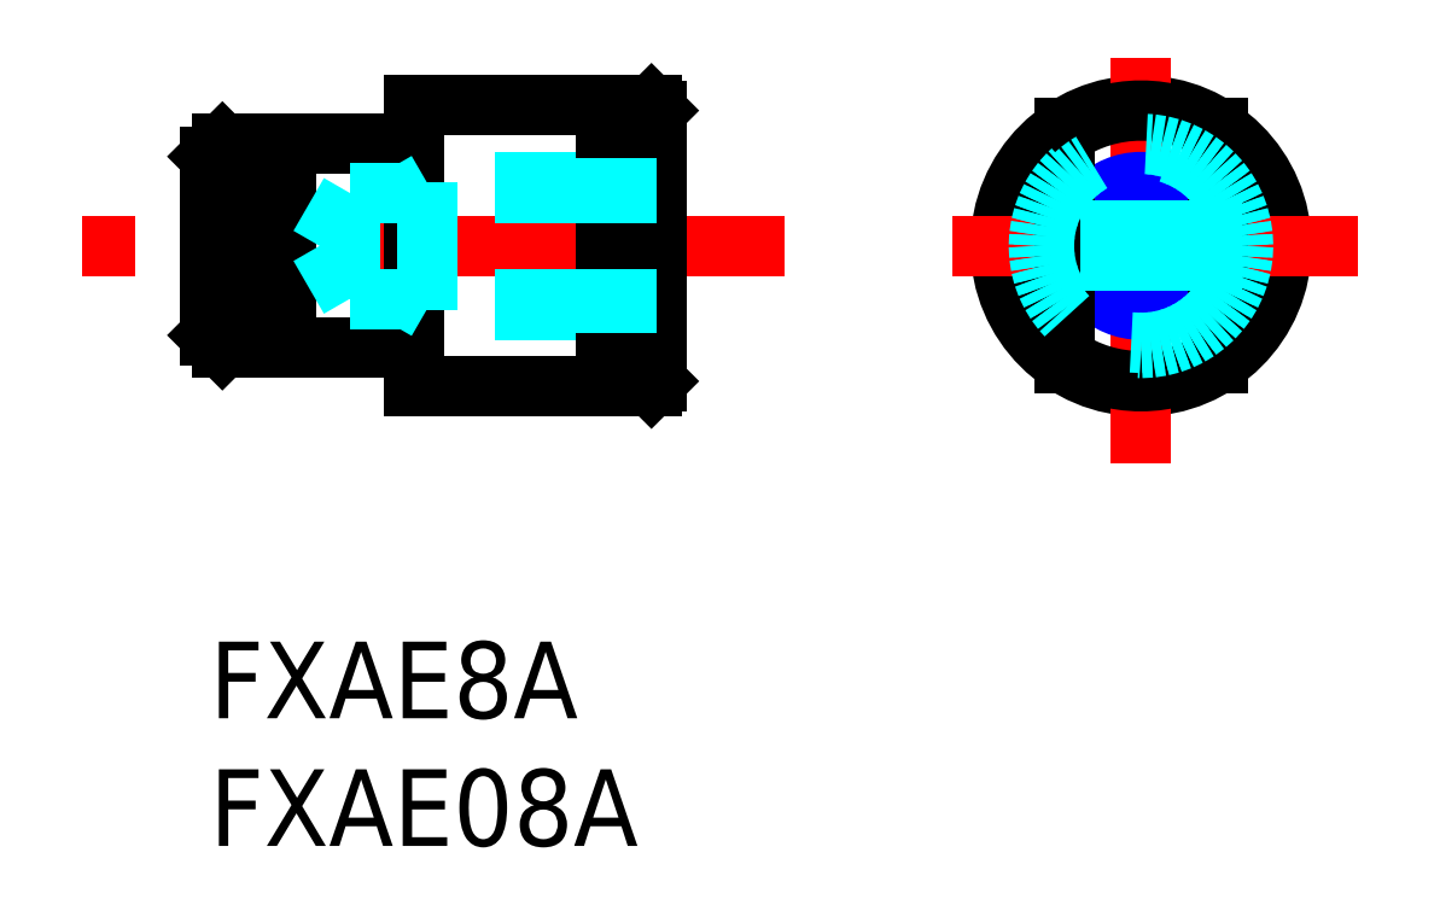
<metadata>
{"format":"dxf","ext":"dxf","renderer":"ezdxf+matplotlib","layout":"modelspace","background":"white","min_lineweight":24,"dpi":150}
</metadata>
<code>
0
SECTION
2
ENTITIES
0
TEXT
8
MSM_PART_NUMBER
10
0
20
-3
30
0
40
3
1
FXAE8A
0
TEXT
8
MSM_PART_NUMBER
10
0
20
-8
30
0
40
3
1
FXAE08A
0
LINE
8
MSM_CONTINUOUS
10
17.3
20
10
30
0
11
8
21
10
31
0
0
CIRCLE
8
MSM_CONTINUOUS
10
36.47
20
15.5
30
0
40
5.5
0
LINE
8
MSM_CENTER
10
36.47
20
7
30
0
11
36.47
21
24
31
0
0
CIRCLE
8
MSM_CONTINUOUS
10
36.47
20
15.5
30
0
40
2.067
0
CIRCLE
8
MSM_NARROW
10
36.47
20
15.5
30
0
40
2.5
0
LINE
8
MSM_CENTER
10
44.97
20
15.5
30
0
11
27.97
21
15.5
31
0
0
LINE
8
MSM_CENTER
10
22.5
20
15.5
30
0
11
-5
21
15.5
31
0
0
LINE
8
MSM_CONTINUOUS
10
17.5
20
20.8
30
0
11
17.5
21
10.2
31
0
0
LINE
8
MSM_CONTINUOUS
10
8
20
10
30
0
11
8
21
21
31
0
0
LINE
8
MSM_CONTINUOUS
10
7.45e-14
20
12
30
0
11
7.45e-14
21
14.9
31
0
0
LINE
8
MSM_CONTINUOUS
10
3
20
19.5
30
0
11
3
21
11.5
31
0
0
LINE
8
MSM_CONTINUOUS
10
2.1
20
19.5
30
0
11
2.1
21
11.5
31
0
0
LINE
8
MSM_CONTINUOUS
10
17.3
20
21
30
0
11
8
21
21
31
0
0
LINE
8
MSM_CONTINUOUS
10
33.47
20
10.89
30
0
11
33.47
21
20.11
31
0
0
LINE
8
MSM_CONTINUOUS
10
39.47
20
10.89
30
0
11
39.47
21
20.11
31
0
0
ARC
8
MSM_CONTINUOUS
10
36.47
20
15.5
30
0
40
5.3
50
55.53
51
124.5
0
ARC
8
MSM_CONTINUOUS
10
36.47
20
15.5
30
0
40
5.3
50
235.5
51
304.5
0
LINE
8
MSM_CONTINUOUS
10
2.8
20
11.7
30
0
11
2.3
21
11.7
31
0
0
LINE
8
MSM_CONTINUOUS
10
2.8
20
19.3
30
0
11
2.3
21
19.3
31
0
0
LINE
8
MSM_CONTINUOUS
10
2.1
20
19.5
30
0
11
0.5
21
19.5
31
0
0
LINE
8
MSM_CONTINUOUS
10
2.1
20
11.5
30
0
11
0.5
21
11.5
31
0
0
LINE
8
MSM_CONTINUOUS
10
7.8
20
19.5
30
0
11
3
21
19.5
31
0
0
LINE
8
MSM_CONTINUOUS
10
7.8
20
11.5
30
0
11
3
21
11.5
31
0
0
LINE
8
MSM_CONTINUOUS
10
15.5
20
10.89
30
0
11
15.5
21
20.11
31
0
0
LINE
8
MSM_CONTINUOUS
10
17.3
20
21
30
0
11
17.5
21
20.8
31
0
0
LINE
8
MSM_CONTINUOUS
10
17.3
20
10
30
0
11
17.5
21
10.2
31
0
0
LINE
8
MSM_CONTINUOUS
10
17.3
20
21
30
0
11
17.3
21
20.11
31
0
0
LINE
8
MSM_CONTINUOUS
10
17.3
20
10
30
0
11
17.3
21
10.89
31
0
0
LINE
8
MSM_CONTINUOUS
10
0.5
20
11.5
30
0
11
7.45e-14
21
12
31
0
0
LINE
8
MSM_CONTINUOUS
10
0.5
20
19.5
30
0
11
7.45e-14
21
19
31
0
0
LINE
8
MSM_CONTINUOUS
10
0.5
20
19.5
30
0
11
0.5
21
16.1
31
0
0
ARC
8
MSM_CONTINUOUS
10
7.8
20
11.3
30
0
40
0.2
50
0
51
90
0
ARC
8
MSM_CONTINUOUS
10
7.8
20
19.7
30
0
40
0.2
50
270
51
0
0
ARC
8
MSM_CONTINUOUS
10
2.8
20
19.5
30
0
40
0.2
50
270
51
0
0
ARC
8
MSM_CONTINUOUS
10
2.3
20
19.5
30
0
40
0.2
50
180
51
270
0
ARC
8
MSM_CONTINUOUS
10
2.3
20
11.5
30
0
40
0.2
50
90
51
180
0
ARC
8
MSM_CONTINUOUS
10
2.8
20
11.5
30
0
40
0.2
50
0
51
90
0
LINE
8
MSM_DASHED
10
17.5
20
18
30
0
11
8.5
21
18
31
0
0
LINE
8
MSM_DASHED
10
17.5
20
17.57
30
0
11
5.5
21
17.57
31
0
0
LINE
8
MSM_DASHED
10
17.5
20
13.43
30
0
11
5.5
21
13.43
31
0
0
LINE
8
MSM_DASHED
10
17.5
20
13
30
0
11
8.5
21
13
31
0
0
LINE
8
MSM_DASHED
10
5.5
20
13.43
30
0
11
5.5
21
17.57
31
0
0
LINE
8
MSM_DASHED
10
5.5
20
17.57
30
0
11
4.307
21
15.5
31
0
0
LINE
8
MSM_DASHED
10
5.5
20
13.43
30
0
11
4.307
21
15.5
31
0
0
LINE
8
MSM_DASHED
10
8.5
20
13
30
0
11
7.75
21
13.43
31
0
0
LINE
8
MSM_DASHED
10
8.5
20
18
30
0
11
7.75
21
17.57
31
0
0
CIRCLE
8
MSM_DASHED
10
36.47
20
15.5
30
0
40
4
0
CIRCLE
8
MSM_DASHED
10
36.47
20
15.5
30
0
40
3.8
0
LINE
8
MSM_CONTINUOUS
10
17.5
20
20.11
30
0
11
15.5
21
20.11
31
0
0
LINE
8
MSM_CONTINUOUS
10
17.5
20
10.89
30
0
11
15.5
21
10.89
31
0
0
LINE
8
MSM_DASHED
10
8.5
20
18
30
0
11
8.5
21
13
31
0
0
LINE
8
MSM_DASHED
10
40.42
20
16.1
30
0
11
32.51
21
16.1
31
0
0
LINE
8
MSM_DASHED
10
40.42
20
14.9
30
0
11
32.51
21
14.9
31
0
0
LINE
8
MSM_CONTINUOUS
10
1.5
20
16.1
30
0
11
7.45e-14
21
16.1
31
0
0
LINE
8
MSM_CONTINUOUS
10
1.5
20
14.9
30
0
11
7.45e-14
21
14.9
31
0
0
LINE
8
MSM_CONTINUOUS
10
1.5
20
14.9
30
0
11
1.5
21
16.1
31
0
0
LINE
8
MSM_CONTINUOUS
10
0.5
20
14.9
30
0
11
0.5
21
11.5
31
0
0
LINE
8
MSM_CONTINUOUS
10
7.45e-14
20
16.1
30
0
11
7.45e-14
21
19
31
0
0
ENDSEC
0
EOF

</code>
